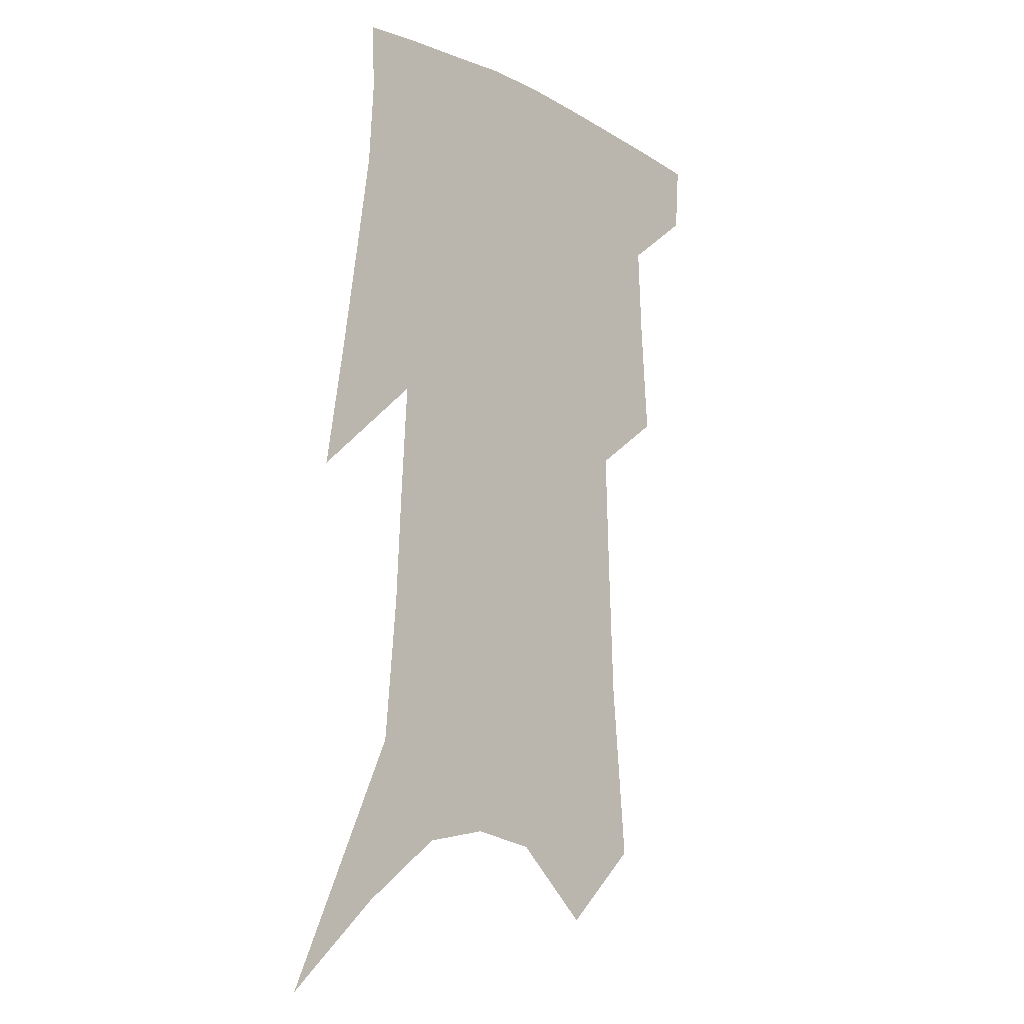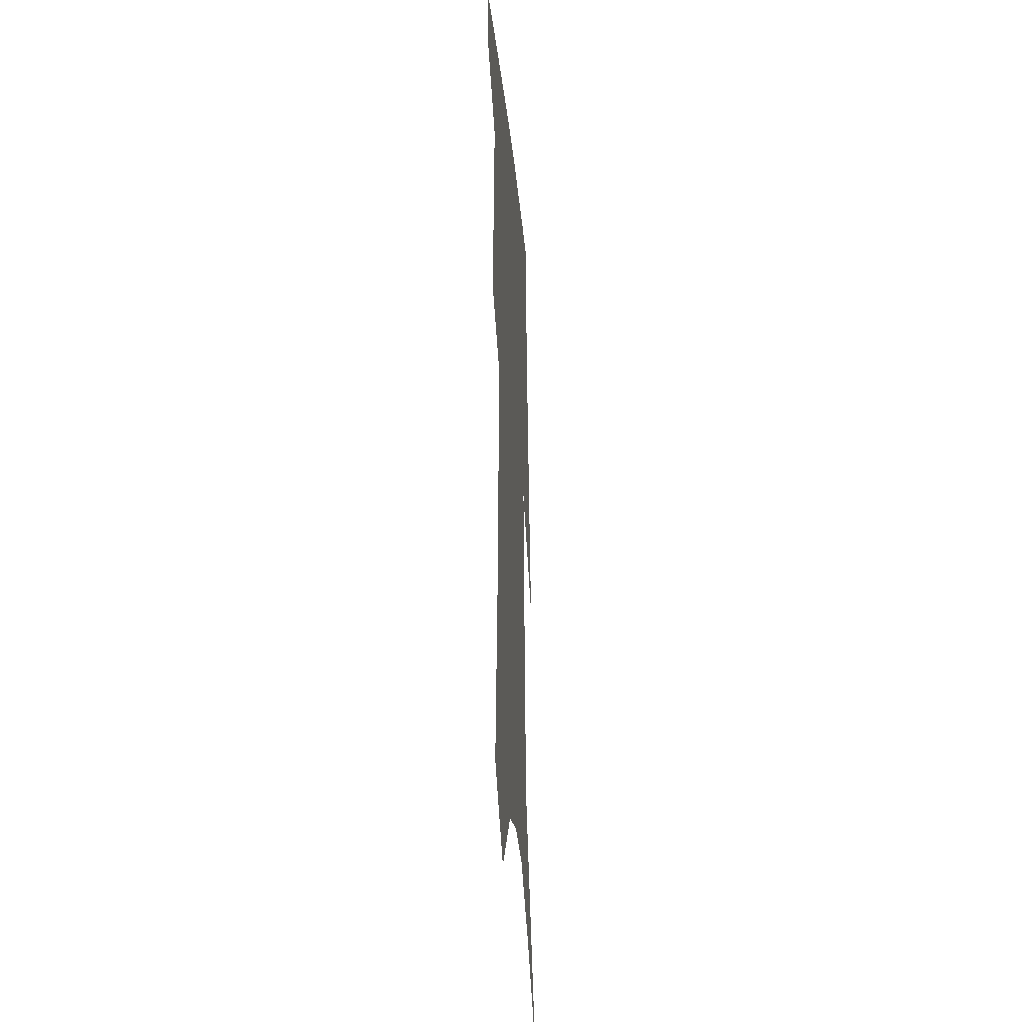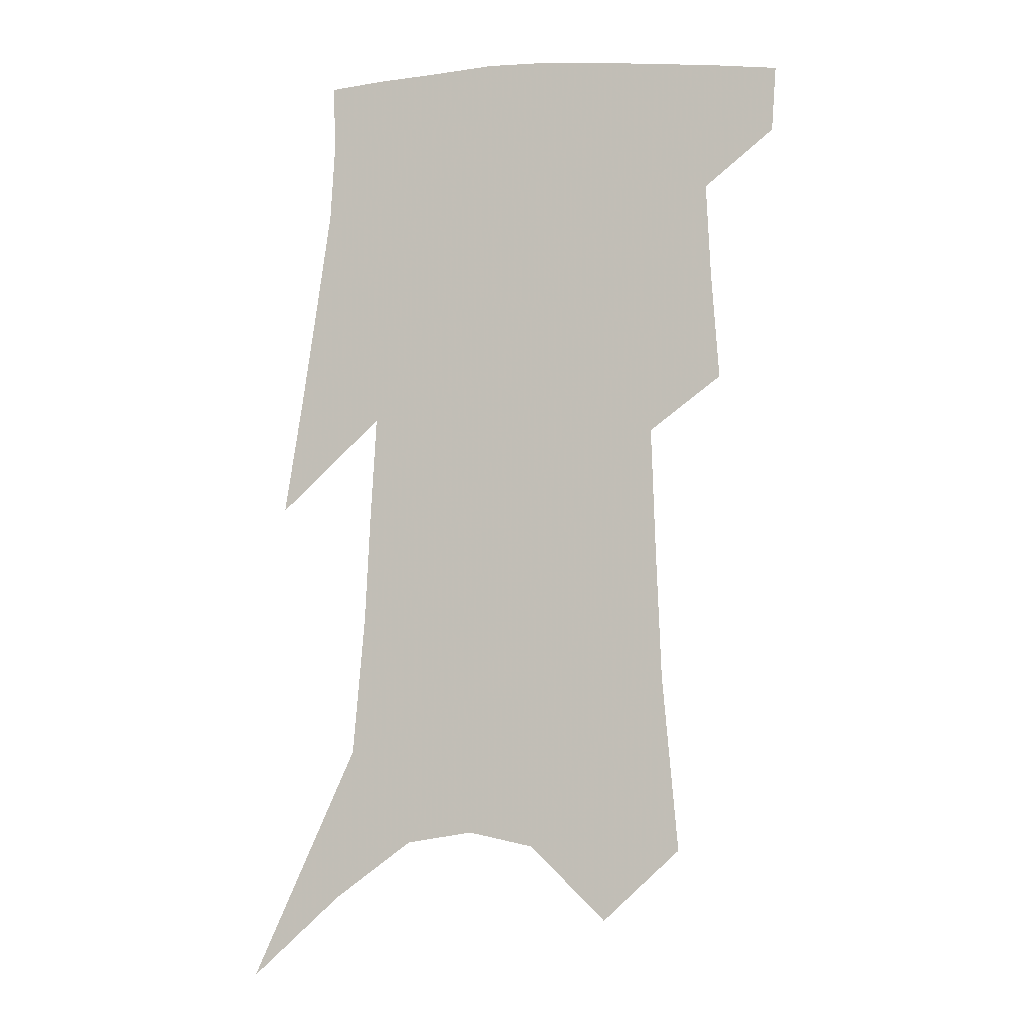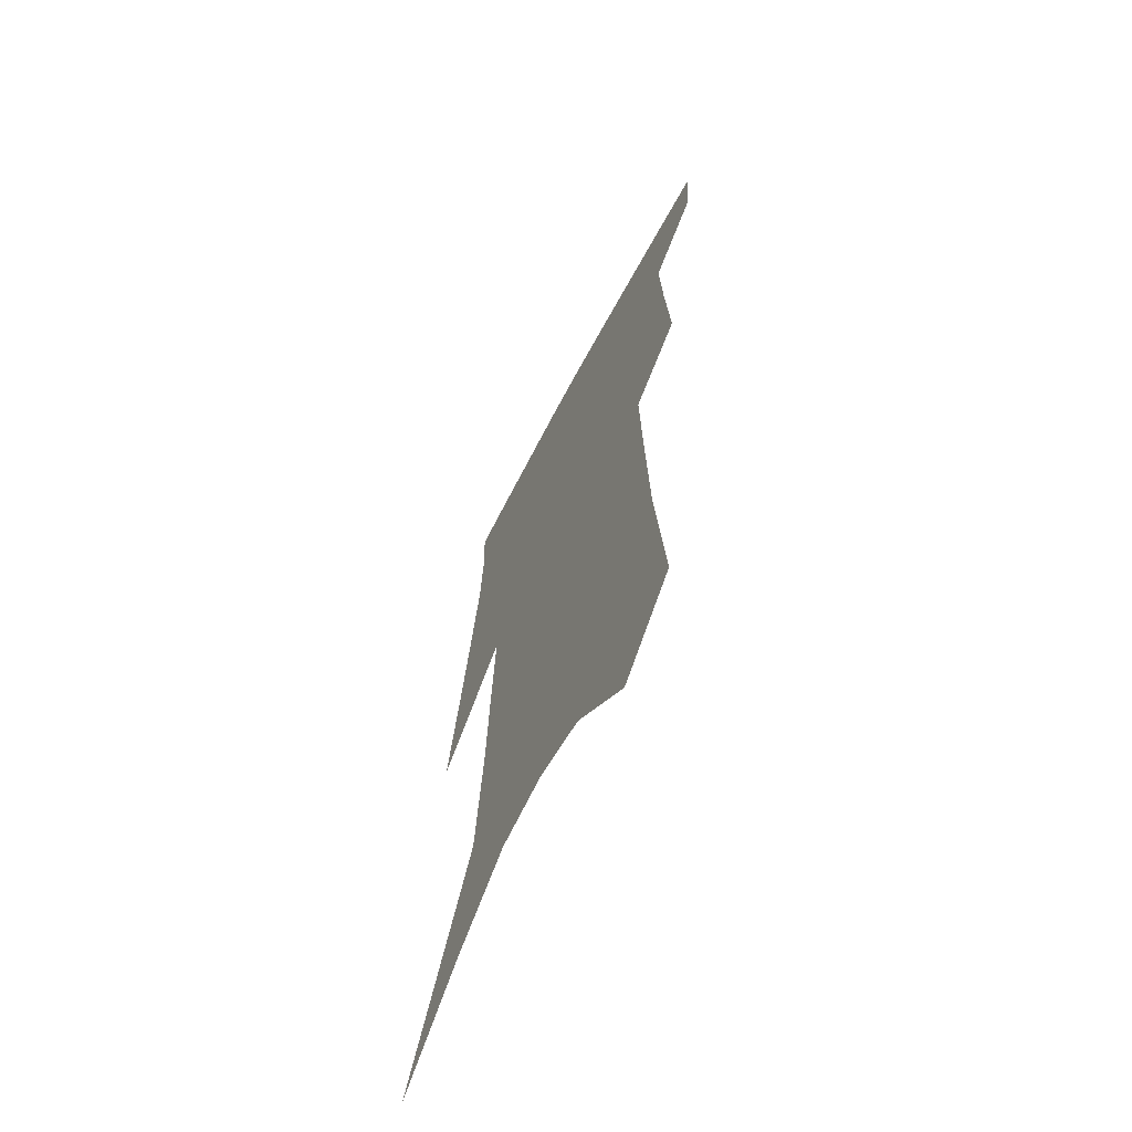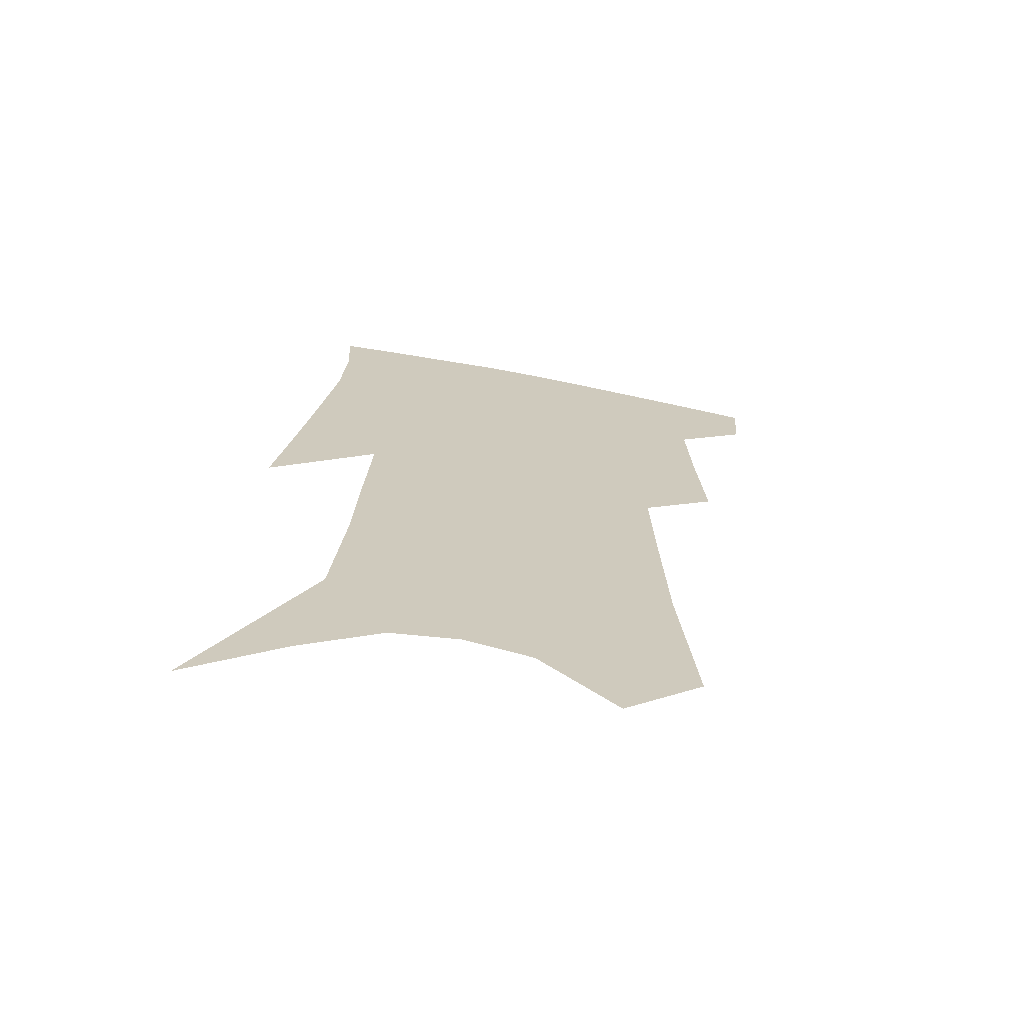
<metadata>
{"format":"obj","ext":"obj","renderer":"f3d","projection":"perspective","resolution":1024,"background":"white","views":[{"elev":-11.5,"azim":133.7,"up":"+Y"},{"elev":-28.7,"azim":-85.1,"up":"+Y"},{"elev":-6.6,"azim":-162.6,"up":"+Y"},{"elev":-65.8,"azim":-117.4,"up":"+Y"},{"elev":-68.5,"azim":169.8,"up":"+Y"}]}
</metadata>
<code>
v 488.7 381 0
v 487.2 403.2 0
v 508.7 293.7 0
v 511.3 330.5 0
v 512.8 362.3 0
v 511.1 385.1 0
v 508.4 406.3 0
v 524.9 128.9 0
v 530.3 188.6 0
v 532.1 234.2 0
v 533.5 275.7 0
v 533.7 309.7 0
v 534.8 341.5 0
v 534.1 366.2 0
v 532.1 387.7 0
v 529.6 409 0
v 551.6 104.5 0
v 555.6 169.2 0
v 554.9 209.2 0
v 556.1 254.1 0
v 555.3 286.5 0
v 555.9 320.3 0
v 555.9 347.1 0
v 555.5 370 0
v 553.5 390.4 0
v 550.9 411.5 0
v 577.8 129.6 0
v 577.9 181 0
v 577 221.7 0
v 576.3 258.1 0
v 575.4 290.4 0
v 575.7 323.7 0
v 575.6 349.1 0
v 575.7 372 0
v 574.8 392.2 0
v 572.2 413.7 0
v 600.6 134.2 0
v 599.1 182.4 0
v 597.6 222.4 0
v 596.5 262.6 0
v 595.6 297.1 0
v 595 325.6 0
v 595 351 0
v 595.3 373.4 0
v 595.4 393.2 0
v 593.5 414.7 0
v 623.8 130.4 0
v 621.9 172.8 0
v 618 223.9 0
v 616.9 258.6 0
v 616.3 290.1 0
v 614.9 321.3 0
v 613.7 351.5 0
v 614.6 372.7 0
v 615.3 393.6 0
v 616 413.6 0
v 651.1 110.4 0
v 645.5 162.7 0
v 641.3 210.3 0
v 639.4 247 0
v 637.2 284.1 0
v 635.1 316.7 0
v 633.9 345.5 0
v 634.5 369.7 0
v 634.9 393.1 0
v 636.4 412.9 0
v 682.7 82 0
v 673.5 251.9 0
v 666.9 292.1 0
v 661.5 328 0
v 656.5 362.1 0
v 654.8 390.1 0
v 655.7 411.6 0
v 691 451 0
f 5 6 1
f 1 6 2
f 6 7 2
f 11 12 3
f 3 12 4
f 12 13 4
f 4 13 5
f 13 14 5
f 5 14 6
f 14 15 6
f 6 15 7
f 15 16 7
f 17 18 8
f 8 18 9
f 18 19 9
f 9 19 10
f 19 20 10
f 10 20 11
f 20 21 11
f 11 21 12
f 21 22 12
f 12 22 13
f 22 23 13
f 13 23 14
f 23 24 14
f 14 24 15
f 24 25 15
f 15 25 16
f 25 26 16
f 17 27 18
f 27 28 18
f 18 28 19
f 28 29 19
f 19 29 20
f 29 30 20
f 20 30 21
f 30 31 21
f 21 31 22
f 31 32 22
f 22 32 23
f 32 33 23
f 23 33 24
f 33 34 24
f 24 34 25
f 34 35 25
f 25 35 26
f 35 36 26
f 27 37 28
f 37 38 28
f 28 38 29
f 38 39 29
f 29 39 30
f 39 40 30
f 30 40 31
f 40 41 31
f 31 41 32
f 41 42 32
f 32 42 33
f 42 43 33
f 33 43 34
f 43 44 34
f 34 44 35
f 44 45 35
f 35 45 36
f 45 46 36
f 37 47 38
f 47 48 38
f 38 48 39
f 48 49 39
f 39 49 40
f 49 50 40
f 40 50 41
f 50 51 41
f 41 51 42
f 51 52 42
f 42 52 43
f 52 53 43
f 43 53 44
f 53 54 44
f 44 54 45
f 54 55 45
f 45 55 46
f 55 56 46
f 47 57 48
f 57 58 48
f 48 58 49
f 58 59 49
f 49 59 50
f 59 60 50
f 50 60 51
f 60 61 51
f 51 61 52
f 61 62 52
f 52 62 53
f 62 63 53
f 53 63 54
f 63 64 54
f 54 64 55
f 64 65 55
f 55 65 56
f 65 66 56
f 57 67 58
f 61 68 62
f 68 69 62
f 62 69 63
f 69 70 63
f 63 70 64
f 70 71 64
f 64 71 65
f 71 72 65
f 65 72 66
f 72 73 66

</code>
